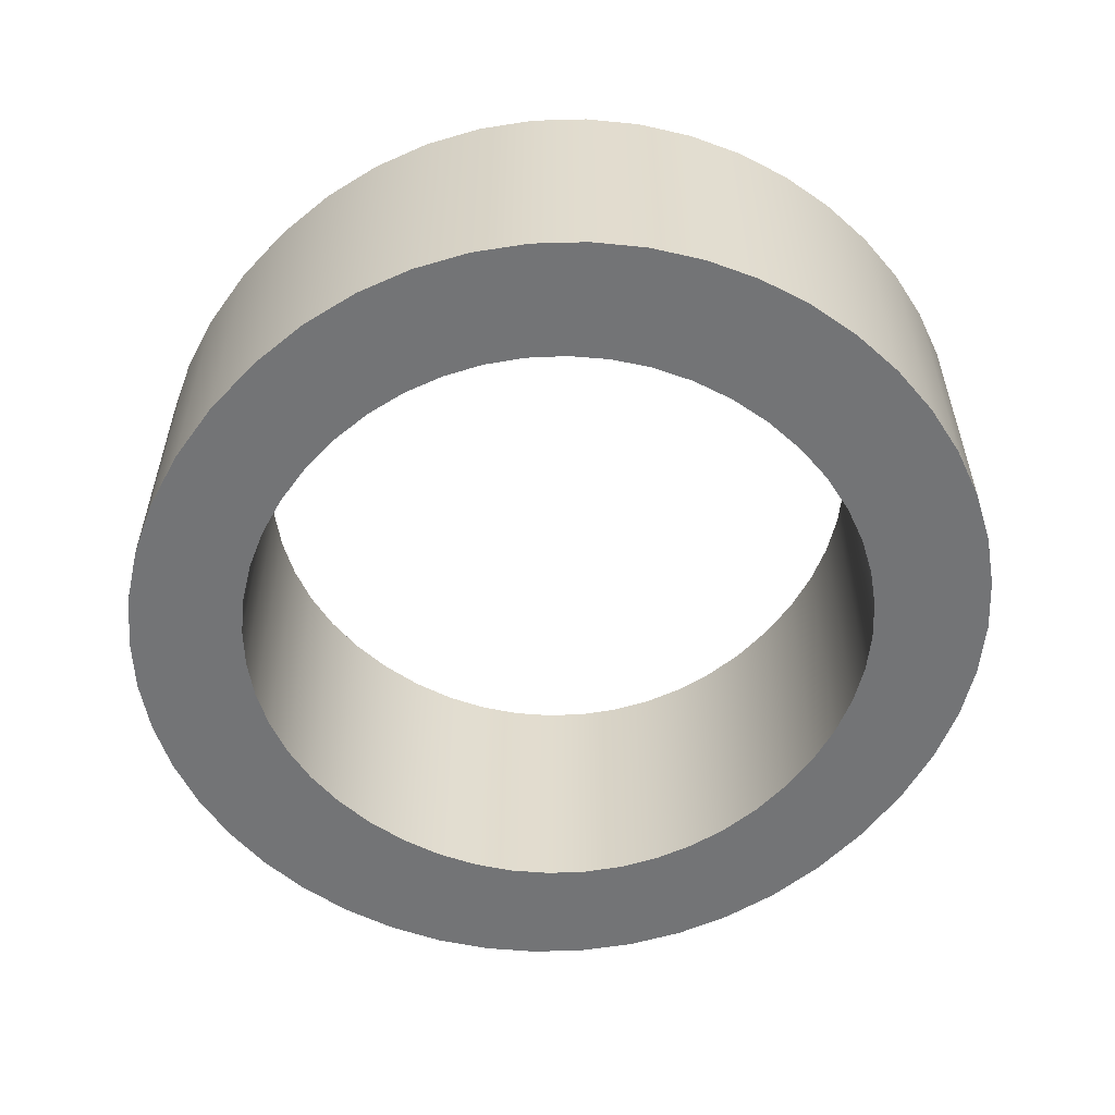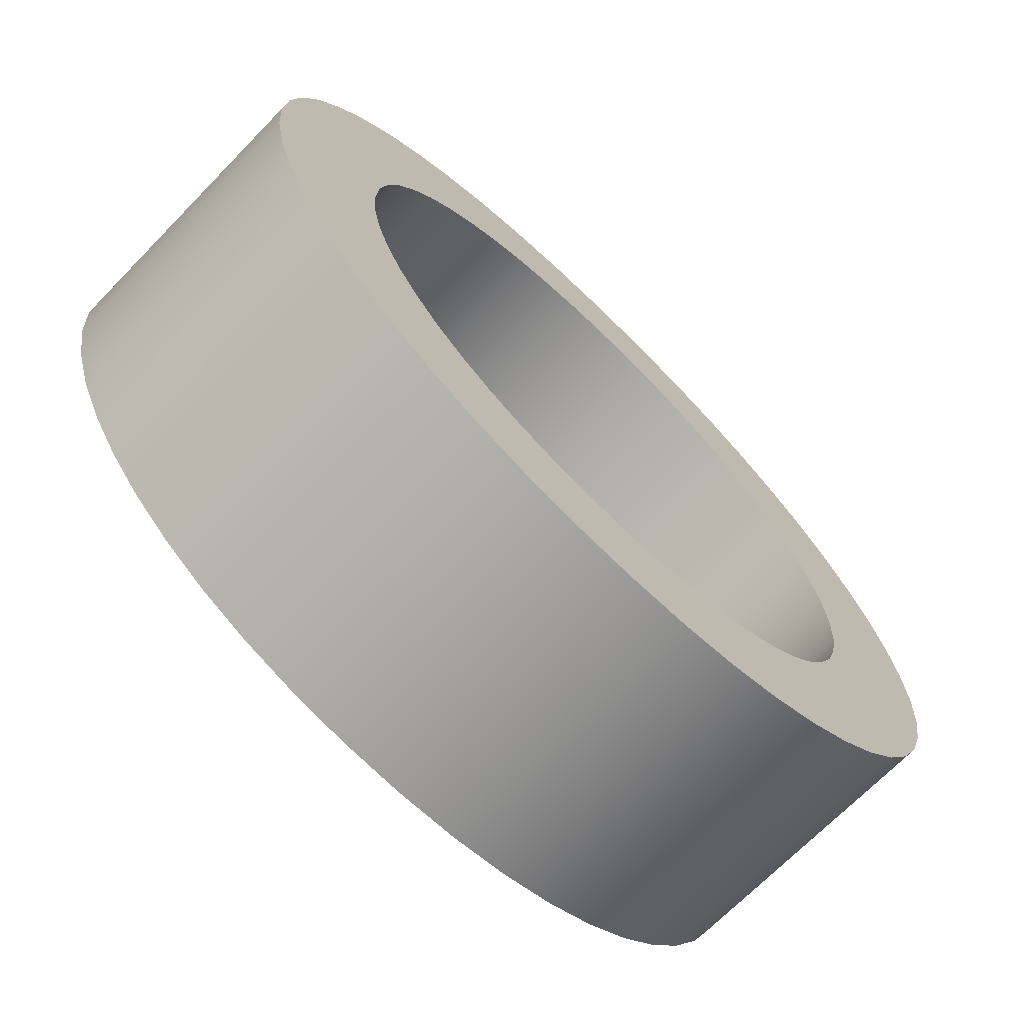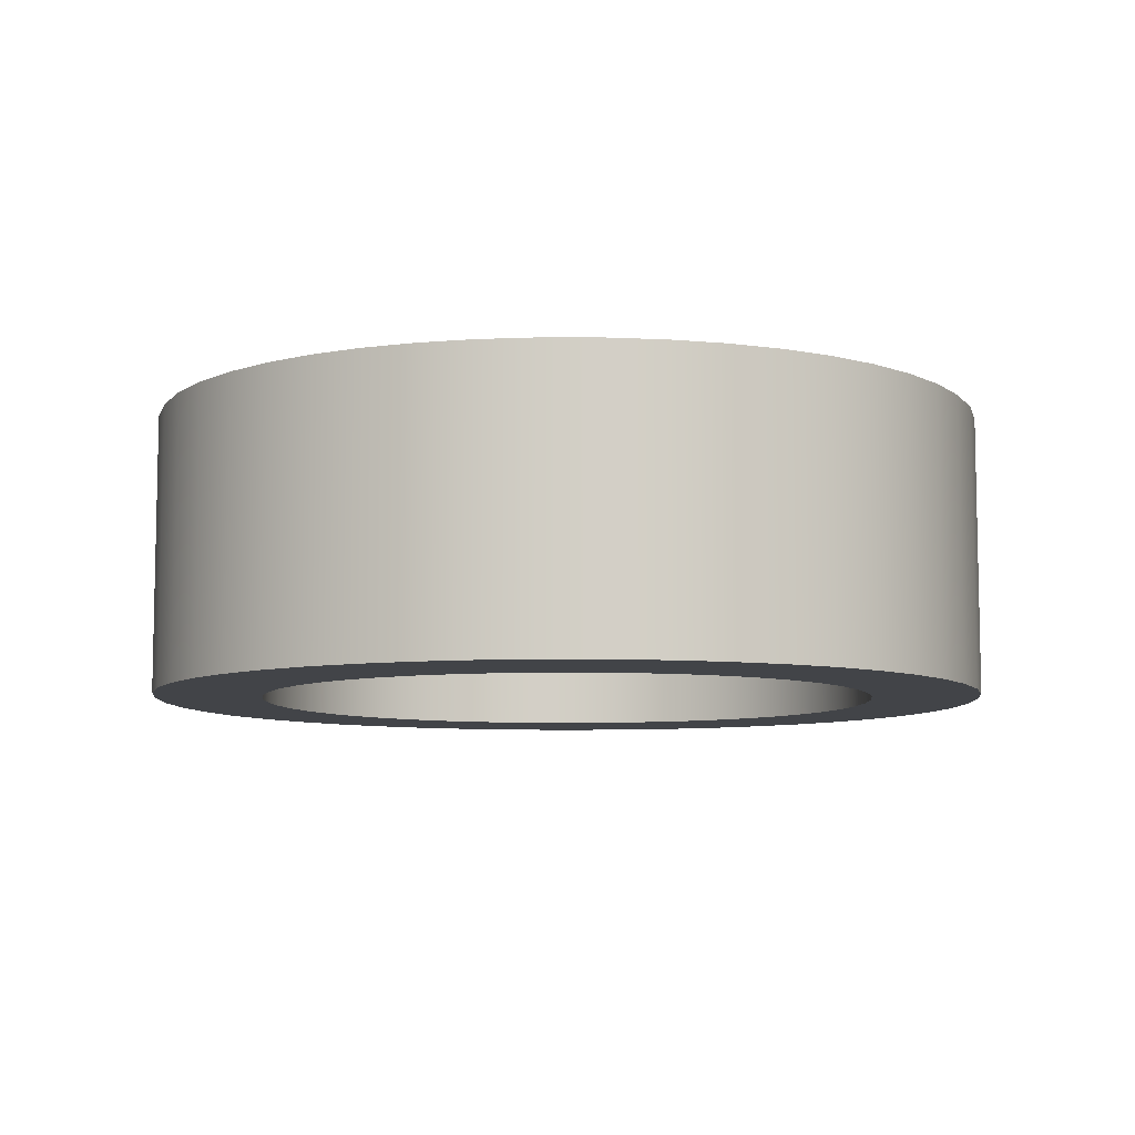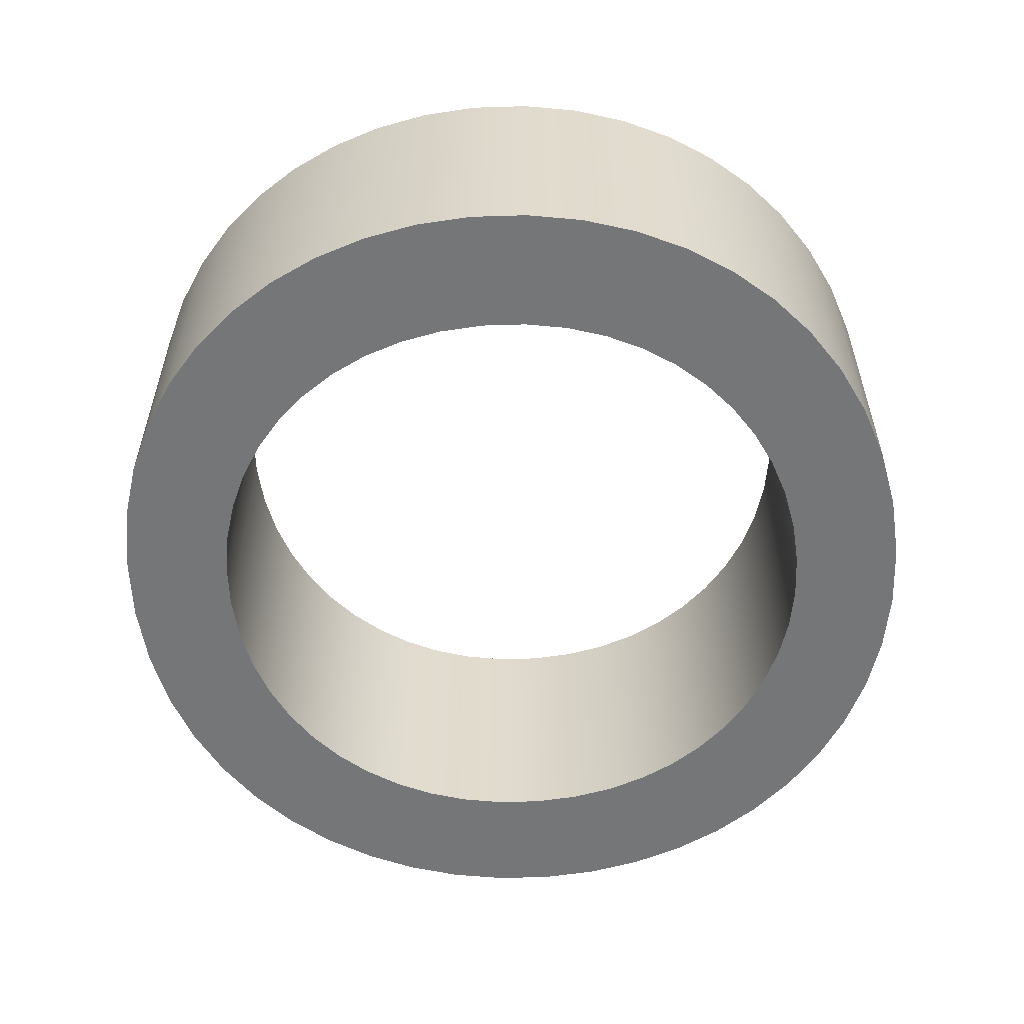
<metadata>
{"format":"obj","ext":"obj","renderer":"f3d","projection":"perspective","resolution":1024,"background":"white","views":[{"elev":-56.1,"azim":51.0,"up":"+Y"},{"elev":-69.7,"azim":135.7,"up":"+Z"},{"elev":-7.9,"azim":93.2,"up":"+Y"},{"elev":-56.8,"azim":95.4,"up":"+Y"}]}
</metadata>
<code>
o Text_A
v 0.1397 0.1424 -0.3129
v 0.1906 0.1424 -0.3034
v 0.2375 0.1424 -0.2882
v 0.2804 0.1424 -0.2676
v 0.319 0.1424 -0.2422
v 0.3531 0.1424 -0.2124
v 0.3826 0.1424 -0.1786
v 0.4071 0.1424 -0.1413
v 0.4265 0.1424 -0.101
v 0.4407 0.1424 -0.05803
v 0.4493 0.1424 -0.01294
v 0.4522 0.1424 0.03386
v 0.4494 0.1424 0.0794
v 0.441 0.1424 0.1237
v 0.4271 0.1424 0.1662
v 0.4079 0.1424 0.2064
v 0.3836 0.1424 0.2438
v 0.3544 0.1424 0.2779
v 0.3203 0.1424 0.3081
v 0.2816 0.1424 0.334
v 0.2384 0.1424 0.3551
v 0.1908 0.1424 0.3707
v 0.139 0.1424 0.3805
v 0.08325 0.1424 0.3839
v 0.02924 0.1424 0.3805
v -0.02115 0.1424 0.3708
v -0.06771 0.1424 0.3552
v -0.1102 0.1424 0.3342
v -0.1485 0.1424 0.3084
v -0.1824 0.1424 0.2782
v -0.2116 0.1424 0.2442
v -0.2359 0.1424 0.2068
v -0.2552 0.1424 0.1666
v -0.2693 0.1424 0.124
v -0.2779 0.1424 0.07961
v -0.2808 0.1424 0.03386
v -0.2778 0.1424 -0.01273
v -0.269 0.1424 -0.05769
v -0.2546 0.1424 -0.1006
v -0.235 0.1424 -0.1409
v -0.2102 0.1424 -0.1782
v -0.1806 0.1424 -0.212
v -0.1464 0.1424 -0.2419
v -0.1079 0.1424 -0.2674
v -0.06518 0.1424 -0.288
v -0.0186 0.1424 -0.3033
v 0.03162 0.1424 -0.3129
v 0.08525 0.1424 -0.3161
v 0.1226 0.1424 0.2916
v 0.1581 0.1424 0.285
v 0.1914 0.1424 0.2742
v 0.2222 0.1424 0.2596
v 0.2504 0.1424 0.2413
v 0.2756 0.1424 0.2197
v 0.2977 0.1424 0.195
v 0.3163 0.1424 0.1675
v 0.3312 0.1424 0.1373
v 0.3422 0.1424 0.1049
v 0.3489 0.1424 0.07028
v 0.3512 0.1424 0.03386
v 0.3489 0.1424 -0.002762
v 0.3422 0.1424 -0.03748
v 0.3312 0.1424 -0.07004
v 0.3163 0.1424 -0.1002
v 0.2977 0.1424 -0.1277
v 0.2756 0.1424 -0.1524
v 0.2504 0.1424 -0.1739
v 0.2222 0.1424 -0.1921
v 0.1914 0.1424 -0.2066
v 0.1581 0.1424 -0.2173
v 0.1226 0.1424 -0.2239
v 0.08525 0.1424 -0.2261
v 0.0481 0.1424 -0.2239
v 0.01284 0.1424 -0.2173
v -0.02029 0.1424 -0.2066
v -0.05101 0.1424 -0.1921
v -0.07909 0.1424 -0.1739
v -0.1043 0.1424 -0.1524
v -0.1263 0.1424 -0.1277
v -0.1448 0.1424 -0.1002
v -0.1597 0.1424 -0.07004
v -0.1707 0.1424 -0.03748
v -0.1774 0.1424 -0.002762
v -0.1798 0.1424 0.03386
v -0.1774 0.1424 0.07028
v -0.1707 0.1424 0.1049
v -0.1597 0.1424 0.1373
v -0.1448 0.1424 0.1675
v -0.1263 0.1424 0.195
v -0.1043 0.1424 0.2197
v -0.07909 0.1424 0.2413
v -0.05101 0.1424 0.2596
v -0.02029 0.1424 0.2742
v 0.01284 0.1424 0.285
v 0.0481 0.1424 0.2916
v 0.08525 0.1424 0.2939
v 0.1397 -0.08957 -0.3129
v 0.1906 -0.08957 -0.3034
v 0.2375 -0.08957 -0.2882
v 0.2804 -0.08957 -0.2676
v 0.319 -0.08957 -0.2422
v 0.3531 -0.08957 -0.2124
v 0.3826 -0.08957 -0.1786
v 0.4071 -0.08957 -0.1413
v 0.4265 -0.08957 -0.101
v 0.4407 -0.08957 -0.05803
v 0.4493 -0.08957 -0.01294
v 0.4522 -0.08957 0.03386
v 0.4494 -0.08957 0.0794
v 0.441 -0.08957 0.1237
v 0.4271 -0.08957 0.1662
v 0.4079 -0.08957 0.2064
v 0.3836 -0.08957 0.2438
v 0.3544 -0.08957 0.2779
v 0.3203 -0.08957 0.3081
v 0.2816 -0.08957 0.334
v 0.2384 -0.08957 0.3551
v 0.1908 -0.08957 0.3707
v 0.139 -0.08957 0.3805
v 0.08325 -0.08957 0.3839
v 0.02924 -0.08957 0.3805
v -0.02115 -0.08957 0.3708
v -0.06771 -0.08957 0.3552
v -0.1102 -0.08957 0.3342
v -0.1485 -0.08957 0.3084
v -0.1824 -0.08957 0.2782
v -0.2116 -0.08957 0.2442
v -0.2359 -0.08957 0.2068
v -0.2552 -0.08957 0.1666
v -0.2693 -0.08957 0.124
v -0.2779 -0.08957 0.07961
v -0.2808 -0.08957 0.03386
v -0.2778 -0.08957 -0.01273
v -0.269 -0.08957 -0.05769
v -0.2546 -0.08957 -0.1006
v -0.235 -0.08957 -0.1409
v -0.2102 -0.08957 -0.1782
v -0.1806 -0.08957 -0.212
v -0.1464 -0.08957 -0.2419
v -0.1079 -0.08957 -0.2674
v -0.06518 -0.08957 -0.288
v -0.0186 -0.08957 -0.3033
v 0.03162 -0.08957 -0.3129
v 0.08525 -0.08957 -0.3161
v 0.1226 -0.08957 0.2916
v 0.1581 -0.08957 0.285
v 0.1914 -0.08957 0.2742
v 0.2222 -0.08957 0.2596
v 0.2504 -0.08957 0.2413
v 0.2756 -0.08957 0.2197
v 0.2977 -0.08957 0.195
v 0.3163 -0.08957 0.1675
v 0.3312 -0.08957 0.1373
v 0.3422 -0.08957 0.1049
v 0.3489 -0.08957 0.07028
v 0.3512 -0.08957 0.03386
v 0.3489 -0.08957 -0.002762
v 0.3422 -0.08957 -0.03748
v 0.3312 -0.08957 -0.07004
v 0.3163 -0.08957 -0.1002
v 0.2977 -0.08957 -0.1277
v 0.2756 -0.08957 -0.1524
v 0.2504 -0.08957 -0.1739
v 0.2222 -0.08957 -0.1921
v 0.1914 -0.08957 -0.2066
v 0.1581 -0.08957 -0.2173
v 0.1226 -0.08957 -0.2239
v 0.08525 -0.08957 -0.2261
v 0.0481 -0.08957 -0.2239
v 0.01284 -0.08957 -0.2173
v -0.02029 -0.08957 -0.2066
v -0.05101 -0.08957 -0.1921
v -0.07909 -0.08957 -0.1739
v -0.1043 -0.08957 -0.1524
v -0.1263 -0.08957 -0.1277
v -0.1448 -0.08957 -0.1002
v -0.1597 -0.08957 -0.07004
v -0.1707 -0.08957 -0.03748
v -0.1774 -0.08957 -0.002762
v -0.1798 -0.08957 0.03386
v -0.1774 -0.08957 0.07028
v -0.1707 -0.08957 0.1049
v -0.1597 -0.08957 0.1373
v -0.1448 -0.08957 0.1675
v -0.1263 -0.08957 0.195
v -0.1043 -0.08957 0.2197
v -0.07909 -0.08957 0.2413
v -0.05101 -0.08957 0.2596
v -0.02029 -0.08957 0.2742
v 0.01284 -0.08957 0.285
v 0.0481 -0.08957 0.2916
v 0.08525 -0.08957 0.2939
v 0.1397 -0.08957 -0.3129
v 0.1397 0.1424 -0.3129
v 0.1906 -0.08957 -0.3034
v 0.1906 0.1424 -0.3034
v 0.2375 -0.08957 -0.2882
v 0.2375 0.1424 -0.2882
v 0.2804 -0.08957 -0.2676
v 0.2804 0.1424 -0.2676
v 0.319 -0.08957 -0.2422
v 0.319 0.1424 -0.2422
v 0.3531 -0.08957 -0.2124
v 0.3531 0.1424 -0.2124
v 0.3826 -0.08957 -0.1786
v 0.3826 0.1424 -0.1786
v 0.4071 -0.08957 -0.1413
v 0.4071 0.1424 -0.1413
v 0.4265 -0.08957 -0.101
v 0.4265 0.1424 -0.101
v 0.4407 -0.08957 -0.05803
v 0.4407 0.1424 -0.05803
v 0.4493 -0.08957 -0.01294
v 0.4493 0.1424 -0.01294
v 0.4522 -0.08957 0.03386
v 0.4522 0.1424 0.03386
v 0.4494 -0.08957 0.0794
v 0.4494 0.1424 0.0794
v 0.441 -0.08957 0.1237
v 0.441 0.1424 0.1237
v 0.4271 -0.08957 0.1662
v 0.4271 0.1424 0.1662
v 0.4079 -0.08957 0.2064
v 0.4079 0.1424 0.2064
v 0.3836 -0.08957 0.2438
v 0.3836 0.1424 0.2438
v 0.3544 -0.08957 0.2779
v 0.3544 0.1424 0.2779
v 0.3203 -0.08957 0.3081
v 0.3203 0.1424 0.3081
v 0.2816 -0.08957 0.334
v 0.2816 0.1424 0.334
v 0.2384 -0.08957 0.3551
v 0.2384 0.1424 0.3551
v 0.1908 -0.08957 0.3707
v 0.1908 0.1424 0.3707
v 0.139 -0.08957 0.3805
v 0.139 0.1424 0.3805
v 0.08325 -0.08957 0.3839
v 0.08325 0.1424 0.3839
v 0.02924 -0.08957 0.3805
v 0.02924 0.1424 0.3805
v -0.02115 -0.08957 0.3708
v -0.02115 0.1424 0.3708
v -0.06771 -0.08957 0.3552
v -0.06771 0.1424 0.3552
v -0.1102 -0.08957 0.3342
v -0.1102 0.1424 0.3342
v -0.1485 -0.08957 0.3084
v -0.1485 0.1424 0.3084
v -0.1824 -0.08957 0.2782
v -0.1824 0.1424 0.2782
v -0.2116 -0.08957 0.2442
v -0.2116 0.1424 0.2442
v -0.2359 -0.08957 0.2068
v -0.2359 0.1424 0.2068
v -0.2552 -0.08957 0.1666
v -0.2552 0.1424 0.1666
v -0.2693 -0.08957 0.124
v -0.2693 0.1424 0.124
v -0.2779 -0.08957 0.07961
v -0.2779 0.1424 0.07961
v -0.2808 -0.08957 0.03386
v -0.2808 0.1424 0.03386
v -0.2778 -0.08957 -0.01273
v -0.2778 0.1424 -0.01273
v -0.269 -0.08957 -0.05769
v -0.269 0.1424 -0.05769
v -0.2546 -0.08957 -0.1006
v -0.2546 0.1424 -0.1006
v -0.235 -0.08957 -0.1409
v -0.235 0.1424 -0.1409
v -0.2102 -0.08957 -0.1782
v -0.2102 0.1424 -0.1782
v -0.1806 -0.08957 -0.212
v -0.1806 0.1424 -0.212
v -0.1464 -0.08957 -0.2419
v -0.1464 0.1424 -0.2419
v -0.1079 -0.08957 -0.2674
v -0.1079 0.1424 -0.2674
v -0.06518 -0.08957 -0.288
v -0.06518 0.1424 -0.288
v -0.0186 -0.08957 -0.3033
v -0.0186 0.1424 -0.3033
v 0.03162 -0.08957 -0.3129
v 0.03162 0.1424 -0.3129
v 0.08525 -0.08957 -0.3161
v 0.08525 0.1424 -0.3161
v 0.1226 -0.08957 0.2916
v 0.1226 0.1424 0.2916
v 0.1581 -0.08957 0.285
v 0.1581 0.1424 0.285
v 0.1914 -0.08957 0.2742
v 0.1914 0.1424 0.2742
v 0.2222 -0.08957 0.2596
v 0.2222 0.1424 0.2596
v 0.2504 -0.08957 0.2413
v 0.2504 0.1424 0.2413
v 0.2756 -0.08957 0.2197
v 0.2756 0.1424 0.2197
v 0.2977 -0.08957 0.195
v 0.2977 0.1424 0.195
v 0.3163 -0.08957 0.1675
v 0.3163 0.1424 0.1675
v 0.3312 -0.08957 0.1373
v 0.3312 0.1424 0.1373
v 0.3422 -0.08957 0.1049
v 0.3422 0.1424 0.1049
v 0.3489 -0.08957 0.07028
v 0.3489 0.1424 0.07028
v 0.3512 -0.08957 0.03386
v 0.3512 0.1424 0.03386
v 0.3489 -0.08957 -0.002762
v 0.3489 0.1424 -0.002762
v 0.3422 -0.08957 -0.03748
v 0.3422 0.1424 -0.03748
v 0.3312 -0.08957 -0.07004
v 0.3312 0.1424 -0.07004
v 0.3163 -0.08957 -0.1002
v 0.3163 0.1424 -0.1002
v 0.2977 -0.08957 -0.1277
v 0.2977 0.1424 -0.1277
v 0.2756 -0.08957 -0.1524
v 0.2756 0.1424 -0.1524
v 0.2504 -0.08957 -0.1739
v 0.2504 0.1424 -0.1739
v 0.2222 -0.08957 -0.1921
v 0.2222 0.1424 -0.1921
v 0.1914 -0.08957 -0.2066
v 0.1914 0.1424 -0.2066
v 0.1581 -0.08957 -0.2173
v 0.1581 0.1424 -0.2173
v 0.1226 -0.08957 -0.2239
v 0.1226 0.1424 -0.2239
v 0.08525 -0.08957 -0.2261
v 0.08525 0.1424 -0.2261
v 0.0481 -0.08957 -0.2239
v 0.0481 0.1424 -0.2239
v 0.01284 -0.08957 -0.2173
v 0.01284 0.1424 -0.2173
v -0.02029 -0.08957 -0.2066
v -0.02029 0.1424 -0.2066
v -0.05101 -0.08957 -0.1921
v -0.05101 0.1424 -0.1921
v -0.07909 -0.08957 -0.1739
v -0.07909 0.1424 -0.1739
v -0.1043 -0.08957 -0.1524
v -0.1043 0.1424 -0.1524
v -0.1263 -0.08957 -0.1277
v -0.1263 0.1424 -0.1277
v -0.1448 -0.08957 -0.1002
v -0.1448 0.1424 -0.1002
v -0.1597 -0.08957 -0.07004
v -0.1597 0.1424 -0.07004
v -0.1707 -0.08957 -0.03748
v -0.1707 0.1424 -0.03748
v -0.1774 -0.08957 -0.002762
v -0.1774 0.1424 -0.002762
v -0.1798 -0.08957 0.03386
v -0.1798 0.1424 0.03386
v -0.1774 -0.08957 0.07028
v -0.1774 0.1424 0.07028
v -0.1707 -0.08957 0.1049
v -0.1707 0.1424 0.1049
v -0.1597 -0.08957 0.1373
v -0.1597 0.1424 0.1373
v -0.1448 -0.08957 0.1675
v -0.1448 0.1424 0.1675
v -0.1263 -0.08957 0.195
v -0.1263 0.1424 0.195
v -0.1043 -0.08957 0.2197
v -0.1043 0.1424 0.2197
v -0.07909 -0.08957 0.2413
v -0.07909 0.1424 0.2413
v -0.05101 -0.08957 0.2596
v -0.05101 0.1424 0.2596
v -0.02029 -0.08957 0.2742
v -0.02029 0.1424 0.2742
v 0.01284 -0.08957 0.285
v 0.01284 0.1424 0.285
v 0.0481 -0.08957 0.2916
v 0.0481 0.1424 0.2916
v 0.08525 -0.08957 0.2939
v 0.08525 0.1424 0.2939
f 47 1 48
f 47 2 1
f 46 2 47
f 46 3 2
f 45 3 46
f 45 4 3
f 44 4 45
f 44 5 4
f 43 5 44
f 43 6 5
f 42 72 43
f 72 6 43
f 42 73 72
f 71 6 72
f 70 6 71
f 42 74 73
f 69 6 70
f 42 75 74
f 69 7 6
f 41 75 42
f 68 7 69
f 41 76 75
f 67 7 68
f 41 77 76
f 67 8 7
f 40 77 41
f 66 8 67
f 40 78 77
f 65 8 66
f 40 79 78
f 65 9 8
f 39 79 40
f 64 9 65
f 39 80 79
f 64 10 9
f 38 80 39
f 63 10 64
f 38 81 80
f 62 10 63
f 38 82 81
f 62 11 10
f 37 82 38
f 61 11 62
f 37 83 82
f 61 12 11
f 36 83 37
f 60 12 61
f 36 84 83
f 35 84 36
f 35 85 84
f 59 12 60
f 59 13 12
f 35 86 85
f 58 13 59
f 58 14 13
f 34 86 35
f 34 87 86
f 57 14 58
f 57 15 14
f 33 87 34
f 56 15 57
f 33 88 87
f 56 16 15
f 32 88 33
f 55 16 56
f 32 89 88
f 54 16 55
f 32 90 89
f 54 17 16
f 31 90 32
f 53 17 54
f 31 91 90
f 52 17 53
f 31 92 91
f 52 18 17
f 30 92 31
f 51 18 52
f 30 93 92
f 50 18 51
f 30 94 93
f 50 19 18
f 29 94 30
f 49 19 50
f 29 95 94
f 96 19 49
f 29 96 95
f 29 19 96
f 29 20 19
f 28 20 29
f 28 21 20
f 27 21 28
f 27 22 21
f 26 22 27
f 26 23 22
f 25 23 26
f 25 24 23
f 97 143 144
f 98 143 97
f 98 142 143
f 99 142 98
f 99 141 142
f 100 141 99
f 100 140 141
f 101 140 100
f 101 139 140
f 102 139 101
f 168 138 139
f 102 168 139
f 169 138 168
f 102 167 168
f 102 166 167
f 170 138 169
f 102 165 166
f 171 138 170
f 103 165 102
f 171 137 138
f 103 164 165
f 172 137 171
f 103 163 164
f 173 137 172
f 104 163 103
f 173 136 137
f 104 162 163
f 174 136 173
f 104 161 162
f 175 136 174
f 105 161 104
f 175 135 136
f 105 160 161
f 176 135 175
f 106 160 105
f 176 134 135
f 106 159 160
f 177 134 176
f 106 158 159
f 178 134 177
f 107 158 106
f 178 133 134
f 107 157 158
f 179 133 178
f 108 157 107
f 179 132 133
f 108 156 157
f 180 132 179
f 180 131 132
f 181 131 180
f 108 155 156
f 109 155 108
f 182 131 181
f 109 154 155
f 110 154 109
f 182 130 131
f 183 130 182
f 110 153 154
f 111 153 110
f 183 129 130
f 111 152 153
f 184 129 183
f 112 152 111
f 184 128 129
f 112 151 152
f 185 128 184
f 112 150 151
f 186 128 185
f 113 150 112
f 186 127 128
f 113 149 150
f 187 127 186
f 113 148 149
f 188 127 187
f 114 148 113
f 188 126 127
f 114 147 148
f 189 126 188
f 114 146 147
f 190 126 189
f 115 146 114
f 190 125 126
f 115 145 146
f 191 125 190
f 115 192 145
f 192 125 191
f 115 125 192
f 116 125 115
f 116 124 125
f 117 124 116
f 117 123 124
f 118 123 117
f 118 122 123
f 119 122 118
f 119 121 122
f 120 121 119
f 194 196 195 193
f 196 198 197 195
f 198 200 199 197
f 200 202 201 199
f 202 204 203 201
f 204 206 205 203
f 206 208 207 205
f 208 210 209 207
f 210 212 211 209
f 212 214 213 211
f 214 216 215 213
f 216 218 217 215
f 218 220 219 217
f 220 222 221 219
f 222 224 223 221
f 224 226 225 223
f 226 228 227 225
f 228 230 229 227
f 230 232 231 229
f 232 234 233 231
f 234 236 235 233
f 236 238 237 235
f 238 240 239 237
f 240 242 241 239
f 242 244 243 241
f 244 246 245 243
f 246 248 247 245
f 248 250 249 247
f 250 252 251 249
f 252 254 253 251
f 254 256 255 253
f 256 258 257 255
f 258 260 259 257
f 260 262 261 259
f 262 264 263 261
f 264 266 265 263
f 266 268 267 265
f 268 270 269 267
f 270 272 271 269
f 272 274 273 271
f 274 276 275 273
f 276 278 277 275
f 278 280 279 277
f 280 282 281 279
f 282 284 283 281
f 284 286 285 283
f 286 288 287 285
f 288 194 193 287
f 290 292 291 289
f 292 294 293 291
f 294 296 295 293
f 296 298 297 295
f 298 300 299 297
f 300 302 301 299
f 302 304 303 301
f 304 306 305 303
f 306 308 307 305
f 308 310 309 307
f 310 312 311 309
f 312 314 313 311
f 314 316 315 313
f 316 318 317 315
f 318 320 319 317
f 320 322 321 319
f 322 324 323 321
f 324 326 325 323
f 326 328 327 325
f 328 330 329 327
f 330 332 331 329
f 332 334 333 331
f 334 336 335 333
f 336 338 337 335
f 338 340 339 337
f 340 342 341 339
f 342 344 343 341
f 344 346 345 343
f 346 348 347 345
f 348 350 349 347
f 350 352 351 349
f 352 354 353 351
f 354 356 355 353
f 356 358 357 355
f 358 360 359 357
f 360 362 361 359
f 362 364 363 361
f 364 366 365 363
f 366 368 367 365
f 368 370 369 367
f 370 372 371 369
f 372 374 373 371
f 374 376 375 373
f 376 378 377 375
f 378 380 379 377
f 380 382 381 379
f 382 384 383 381
f 384 290 289 383

</code>
